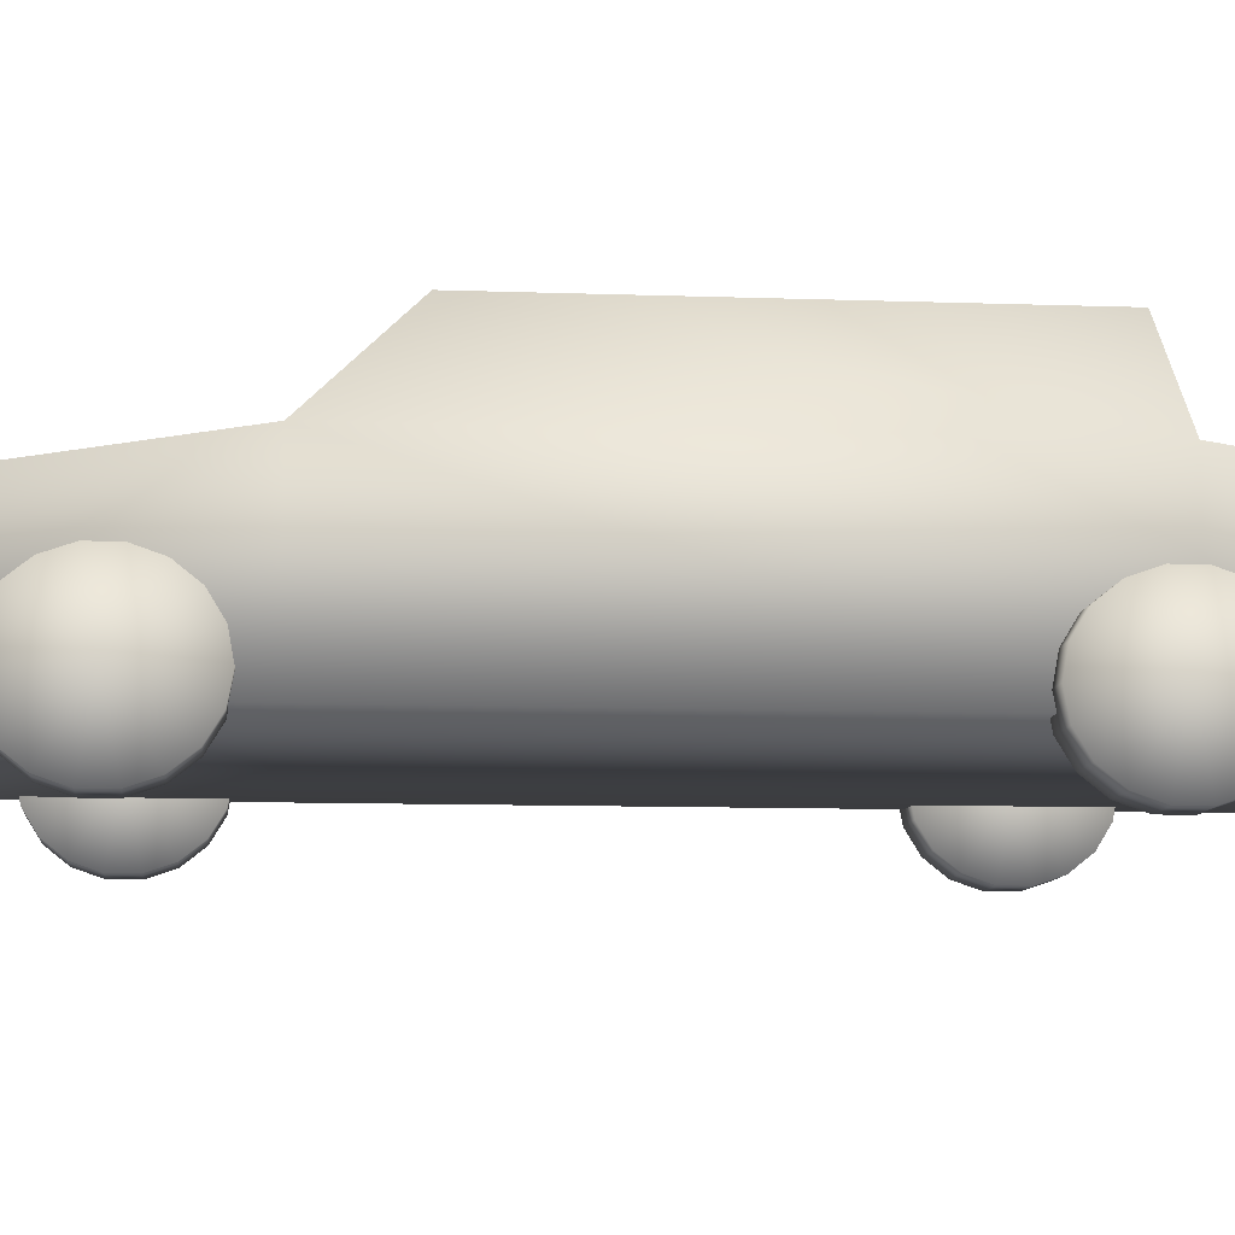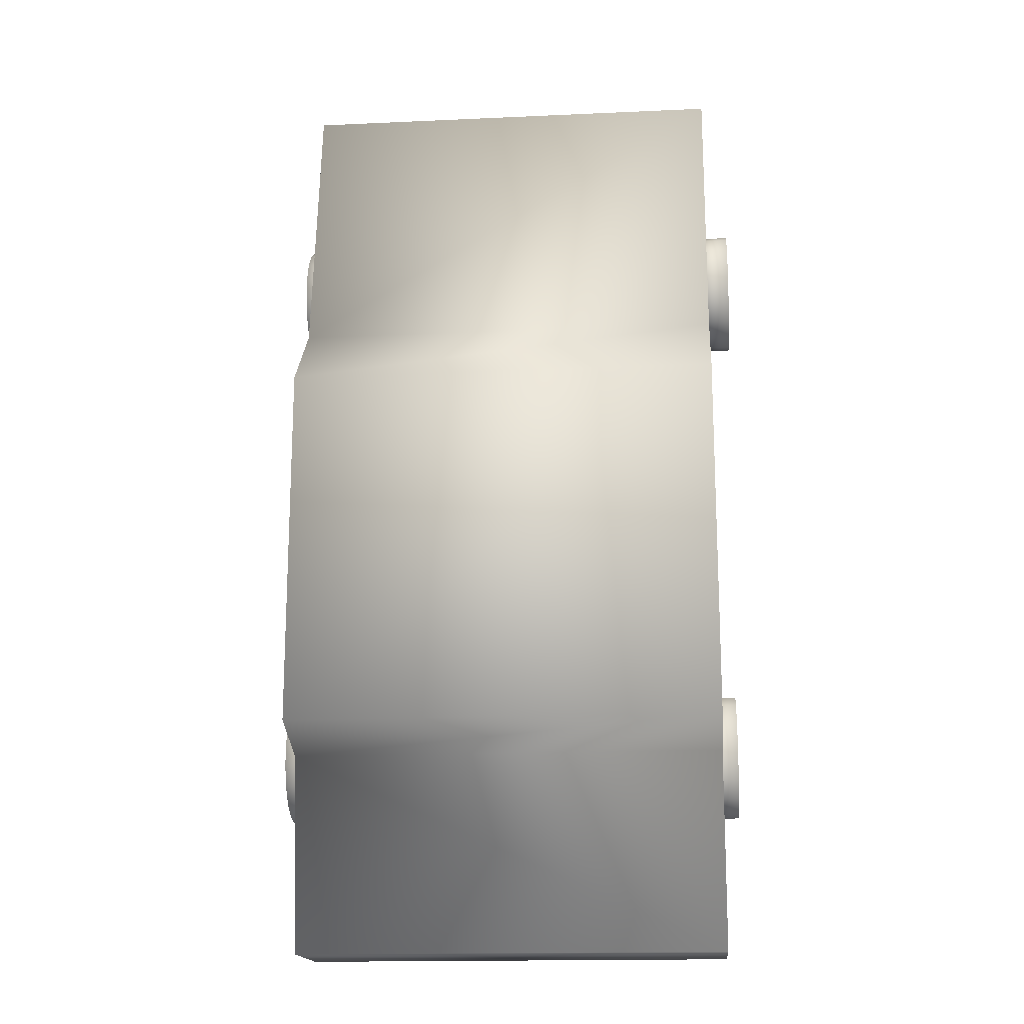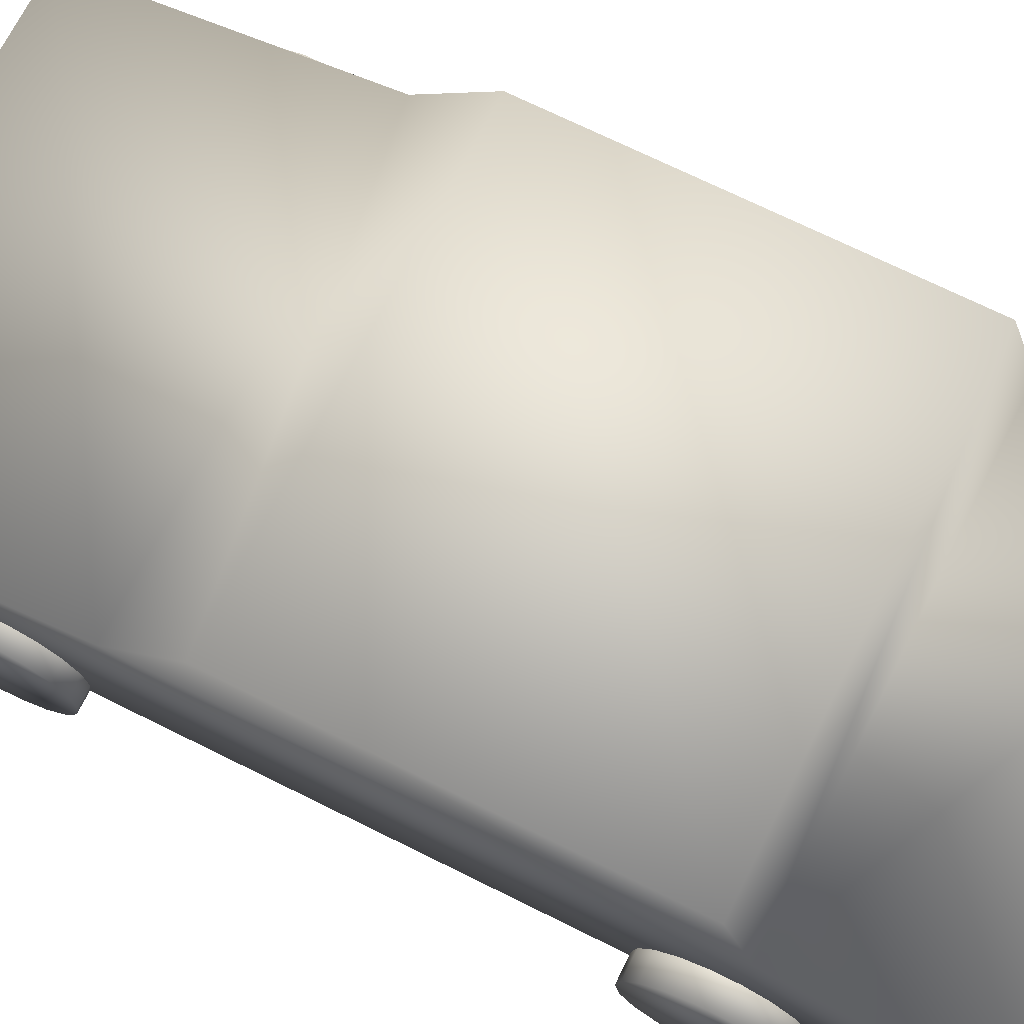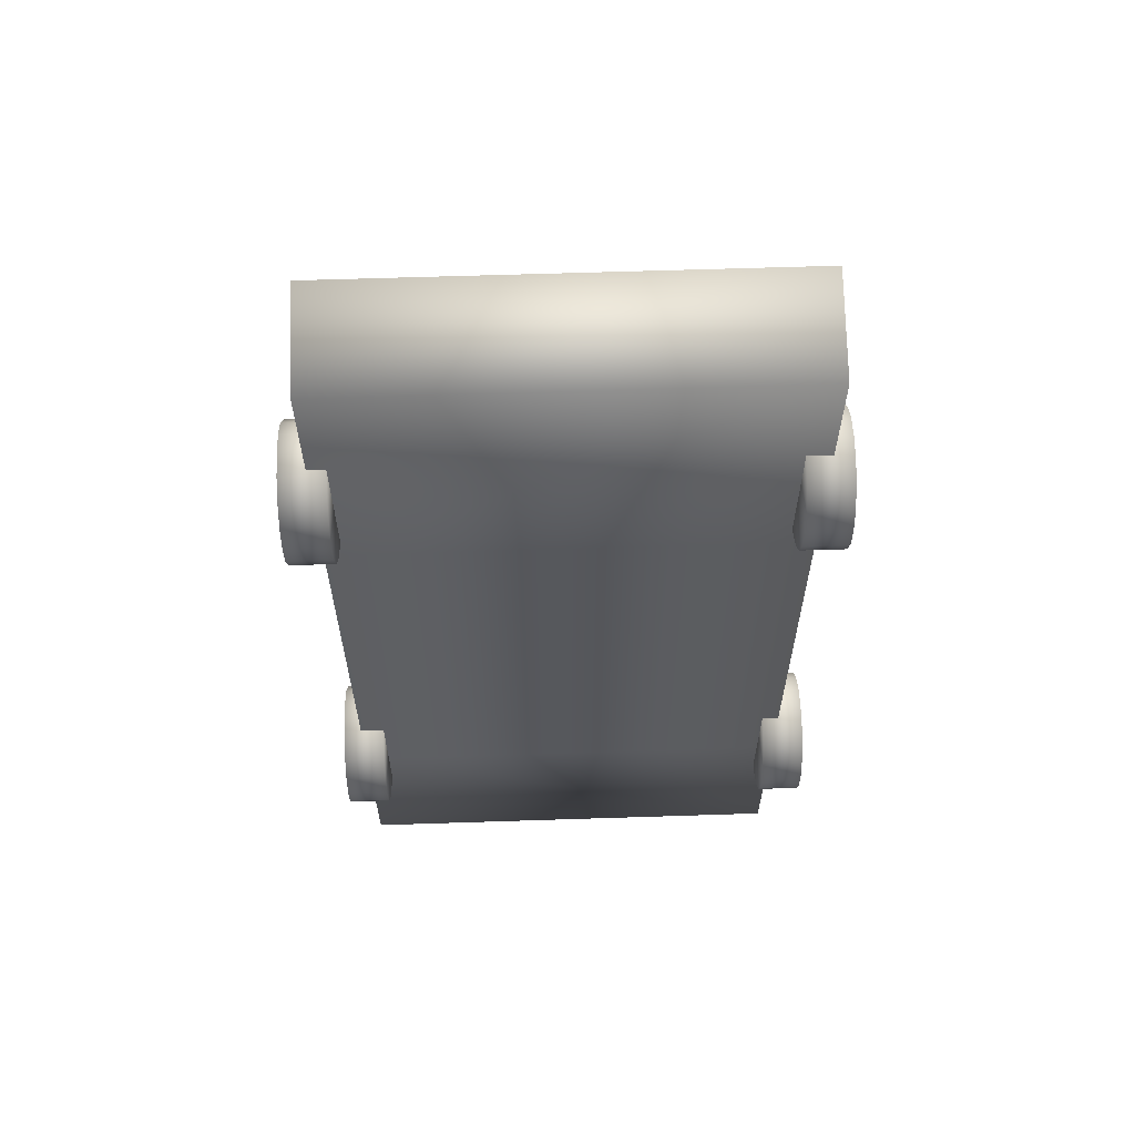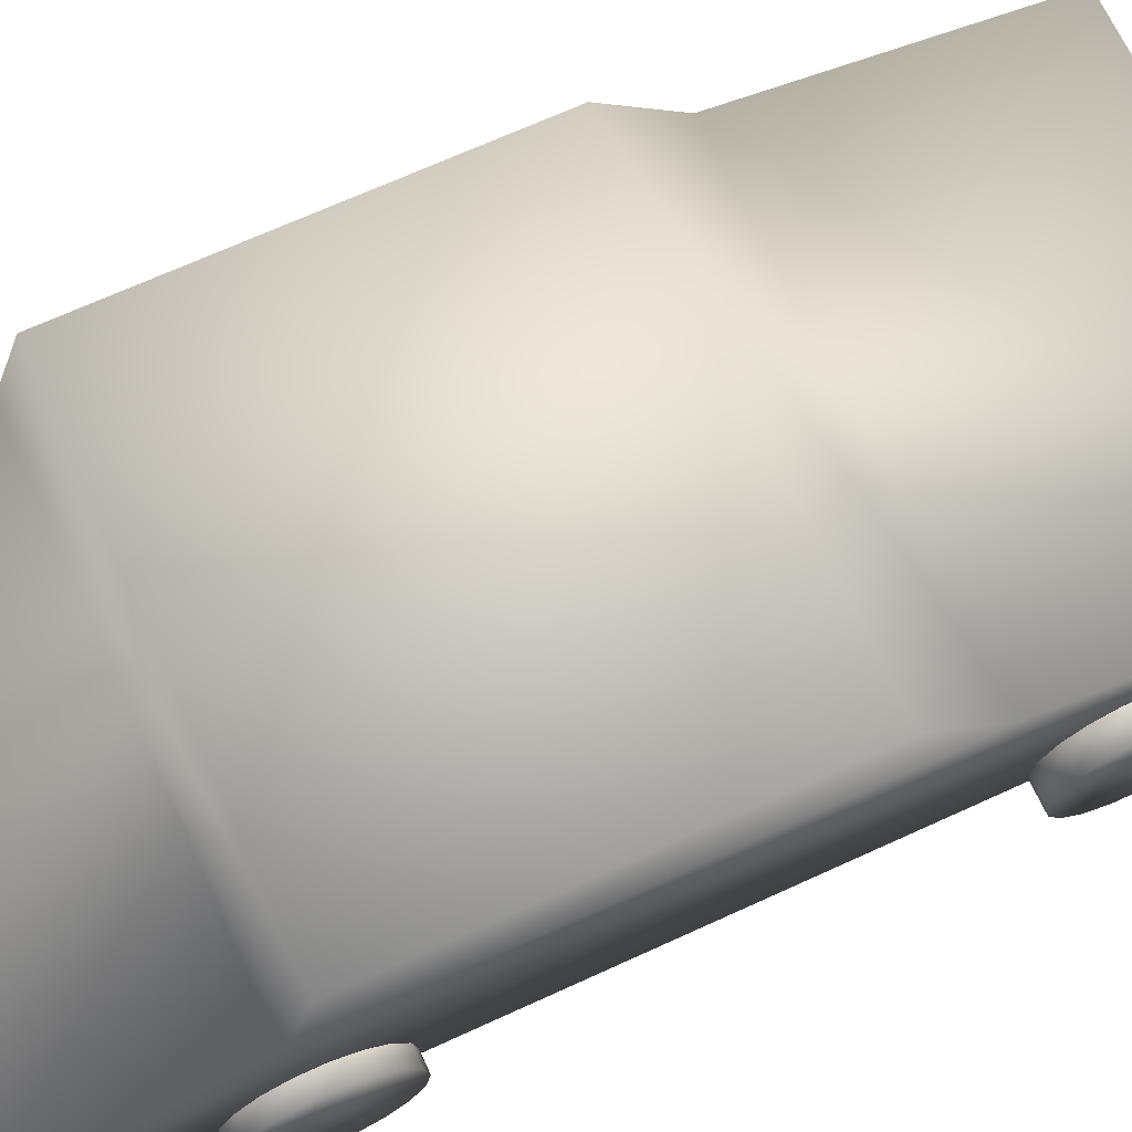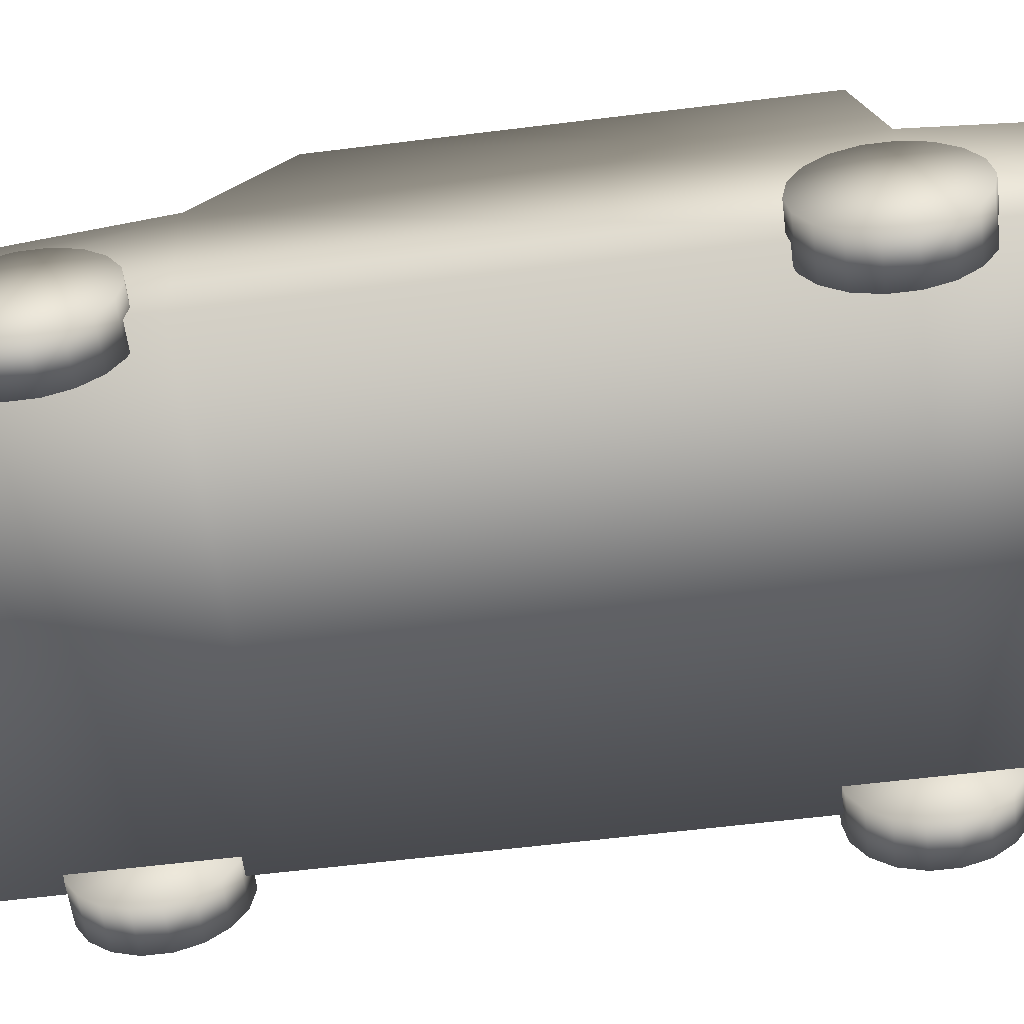
<metadata>
{"format":"obj","ext":"obj","renderer":"f3d","projection":"perspective","resolution":1024,"background":"white","views":[{"elev":-9.2,"azim":84.3,"up":"+Y"},{"elev":-16.9,"azim":-174.8,"up":"+Z"},{"elev":70.4,"azim":116.5,"up":"+Y"},{"elev":62.1,"azim":-1.9,"up":"+Z"},{"elev":68.3,"azim":-114.7,"up":"+Y"},{"elev":-58.2,"azim":97.4,"up":"+Y"}]}
</metadata>
<code>
o Car_06.002_Car_06
v -0.09236 -0.01052 -0.1981
v -0.09236 0.03627 -0.1981
v 0.09228 0.03627 -0.1981
v 0.09228 -0.01052 -0.1981
v 0.09228 0.0491 0.08036
v 0.09228 0.02941 0.2004
v 0.09228 -0.01052 0.1895
v 0.09228 -0.01052 0.08036
v -0.09236 0.02941 0.2004
v -0.09236 -0.01052 0.1895
v -0.09236 0.0491 -0.1151
v -0.09236 -0.01052 -0.1151
v 0.09228 0.0491 -0.1151
v -0.09236 -0.01052 0.08036
v 0.09228 -0.01052 -0.1151
v -0.09236 0.0491 0.08036
v -0.09236 0.07795 -0.1045
v -0.09236 0.07795 0.04971
v 0.09228 0.07795 0.04971
v 0.09228 0.07795 -0.1045
v 0.08247 -0.004087 0.1173
v 0.08247 -0.004087 0.1447
v 0.08247 0.00478 0.1431
v 0.09975 -0.004087 0.1447
v 0.09975 0.00478 0.1431
v 0.09975 -0.004087 0.1173
v 0.08247 0.01258 0.1383
v 0.09975 0.01258 0.1383
v 0.08247 0.01836 0.131
v 0.09975 0.01836 0.131
v 0.08247 0.02144 0.122
v 0.09975 0.02144 0.122
v 0.08247 0.02144 0.1125
v 0.09975 0.02144 0.1125
v 0.08247 0.01836 0.1036
v 0.09975 0.01836 0.1036
v 0.08247 0.01258 0.09627
v 0.09975 0.01258 0.09627
v 0.08247 0.00478 0.09151
v 0.09975 0.00478 0.09151
v 0.08247 -0.004087 0.08985
v 0.09975 -0.004087 0.08985
v 0.08247 -0.01295 0.09151
v 0.09975 -0.01295 0.09151
v 0.08247 -0.02075 0.09627
v 0.09975 -0.02075 0.09627
v 0.08247 -0.02654 0.1036
v 0.09975 -0.02654 0.1036
v 0.08247 -0.02962 0.1125
v 0.09975 -0.02962 0.1125
v 0.08247 -0.02962 0.122
v 0.09975 -0.02962 0.122
v 0.08247 -0.02654 0.131
v 0.09975 -0.02654 0.131
v 0.08247 -0.02075 0.1383
v 0.09975 -0.02075 0.1383
v 0.08247 -0.01295 0.1431
v 0.09975 -0.01295 0.1431
v -0.1025 -0.004087 0.1173
v -0.1025 -0.004087 0.1447
v -0.1025 0.00478 0.1431
v -0.0852 -0.004087 0.1447
v -0.0852 0.00478 0.1431
v -0.0852 -0.004087 0.1173
v -0.1025 0.01258 0.1383
v -0.0852 0.01258 0.1383
v -0.1025 0.01836 0.131
v -0.0852 0.01836 0.131
v -0.1025 0.02144 0.122
v -0.0852 0.02144 0.122
v -0.1025 0.02144 0.1125
v -0.0852 0.02144 0.1125
v -0.1025 0.01836 0.1036
v -0.0852 0.01836 0.1036
v -0.1025 0.01258 0.09627
v -0.0852 0.01258 0.09627
v -0.1025 0.00478 0.09151
v -0.0852 0.00478 0.09151
v -0.1025 -0.004087 0.08985
v -0.0852 -0.004087 0.08985
v -0.1025 -0.01295 0.09151
v -0.0852 -0.01295 0.09151
v -0.1025 -0.02075 0.09627
v -0.0852 -0.02075 0.09627
v -0.1025 -0.02654 0.1036
v -0.0852 -0.02654 0.1036
v -0.1025 -0.02962 0.1125
v -0.0852 -0.02962 0.1125
v -0.1025 -0.02962 0.122
v -0.0852 -0.02962 0.122
v -0.1025 -0.02654 0.131
v -0.0852 -0.02654 0.131
v -0.1025 -0.02075 0.1383
v -0.0852 -0.02075 0.1383
v -0.1025 -0.01295 0.1431
v -0.0852 -0.01295 0.1431
v 0.08529 -0.005416 -0.1093
v 0.08529 -0.005416 -0.08187
v 0.08529 0.00345 -0.08353
v 0.1026 -0.005416 -0.08187
v 0.1026 0.00345 -0.08353
v 0.1026 -0.005416 -0.1093
v 0.08529 0.01125 -0.08829
v 0.1026 0.01125 -0.08829
v 0.08529 0.01704 -0.09559
v 0.1026 0.01704 -0.09559
v 0.08529 0.02011 -0.1045
v 0.1026 0.02011 -0.1045
v 0.08529 0.02011 -0.1141
v 0.1026 0.02011 -0.1141
v 0.08529 0.01704 -0.123
v 0.1026 0.01704 -0.123
v 0.08529 0.01125 -0.1303
v 0.1026 0.01125 -0.1303
v 0.08529 0.00345 -0.1351
v 0.1026 0.00345 -0.1351
v 0.08529 -0.005416 -0.1367
v 0.1026 -0.005416 -0.1367
v 0.08529 -0.01428 -0.1351
v 0.1026 -0.01428 -0.1351
v 0.08529 -0.02208 -0.1303
v 0.1026 -0.02208 -0.1303
v 0.08529 -0.02787 -0.123
v 0.1026 -0.02787 -0.123
v 0.08529 -0.03095 -0.1141
v 0.1026 -0.03095 -0.1141
v 0.08529 -0.03095 -0.1045
v 0.1026 -0.03095 -0.1045
v 0.08529 -0.02787 -0.09559
v 0.1026 -0.02787 -0.09559
v 0.08529 -0.02208 -0.08829
v 0.1026 -0.02208 -0.08829
v 0.08529 -0.01428 -0.08353
v 0.1026 -0.01428 -0.08353
v -0.09965 -0.005417 -0.1093
v -0.09965 -0.005417 -0.08187
v -0.09965 0.00345 -0.08353
v -0.08237 -0.005417 -0.08187
v -0.08237 0.00345 -0.08353
v -0.08237 -0.005417 -0.1093
v -0.09965 0.01125 -0.08829
v -0.08237 0.01125 -0.08829
v -0.09965 0.01704 -0.09559
v -0.08237 0.01704 -0.09559
v -0.09965 0.02011 -0.1045
v -0.08237 0.02011 -0.1045
v -0.09965 0.02011 -0.1141
v -0.08237 0.02011 -0.1141
v -0.09965 0.01704 -0.123
v -0.08237 0.01704 -0.123
v -0.09965 0.01125 -0.1303
v -0.08237 0.01125 -0.1303
v -0.09965 0.00345 -0.1351
v -0.08237 0.00345 -0.1351
v -0.09965 -0.005417 -0.1367
v -0.08237 -0.005417 -0.1367
v -0.09965 -0.01428 -0.1351
v -0.08237 -0.01428 -0.1351
v -0.09965 -0.02208 -0.1303
v -0.08237 -0.02208 -0.1303
v -0.09965 -0.02787 -0.123
v -0.08237 -0.02787 -0.123
v -0.09965 -0.03095 -0.1141
v -0.08237 -0.03095 -0.1141
v -0.09965 -0.03095 -0.1045
v -0.08237 -0.03095 -0.1045
v -0.09965 -0.02787 -0.09559
v -0.08237 -0.02787 -0.09559
v -0.09965 -0.02208 -0.08829
v -0.08237 -0.02208 -0.08829
v -0.09965 -0.01428 -0.08353
v -0.08237 -0.01428 -0.08353
f 2 4 1
f 5 7 8
f 6 10 7
f 2 12 11
f 2 13 3
f 14 7 10
f 15 5 8
f 10 16 14
f 9 5 16
f 12 8 14
f 14 11 12
f 18 20 17
f 15 3 13
f 12 4 15
f 17 13 11
f 13 19 5
f 19 16 5
f 18 11 16
f 21 22 23
f 24 23 22
f 24 26 25
f 21 23 27
f 25 27 23
f 25 26 28
f 21 27 29
f 28 29 27
f 28 26 30
f 21 29 31
f 30 31 29
f 30 26 32
f 21 31 33
f 32 33 31
f 32 26 34
f 21 33 35
f 34 35 33
f 34 26 36
f 21 35 37
f 36 37 35
f 36 26 38
f 21 37 39
f 38 39 37
f 38 26 40
f 21 39 41
f 40 41 39
f 40 26 42
f 21 41 43
f 42 43 41
f 42 26 44
f 21 43 45
f 44 45 43
f 44 26 46
f 21 45 47
f 46 47 45
f 46 26 48
f 21 47 49
f 48 49 47
f 48 26 50
f 21 49 51
f 50 51 49
f 50 26 52
f 21 51 53
f 52 53 51
f 52 26 54
f 21 53 55
f 54 55 53
f 54 26 56
f 21 55 57
f 56 57 55
f 56 26 58
f 21 57 22
f 58 22 57
f 58 26 24
f 59 60 61
f 62 61 60
f 62 64 63
f 59 61 65
f 63 65 61
f 63 64 66
f 59 65 67
f 66 67 65
f 66 64 68
f 59 67 69
f 68 69 67
f 68 64 70
f 59 69 71
f 70 71 69
f 70 64 72
f 59 71 73
f 72 73 71
f 72 64 74
f 59 73 75
f 74 75 73
f 74 64 76
f 59 75 77
f 76 77 75
f 76 64 78
f 59 77 79
f 78 79 77
f 78 64 80
f 59 79 81
f 80 81 79
f 80 64 82
f 59 81 83
f 82 83 81
f 82 64 84
f 59 83 85
f 84 85 83
f 84 64 86
f 59 85 87
f 86 87 85
f 86 64 88
f 59 87 89
f 87 90 89
f 88 64 90
f 59 89 91
f 89 92 91
f 90 64 92
f 59 91 93
f 92 93 91
f 92 64 94
f 59 93 95
f 94 95 93
f 94 64 96
f 59 95 60
f 96 60 95
f 96 64 62
f 97 98 99
f 100 99 98
f 100 102 101
f 97 99 103
f 101 103 99
f 101 102 104
f 97 103 105
f 104 105 103
f 104 102 106
f 97 105 107
f 106 107 105
f 106 102 108
f 97 107 109
f 108 109 107
f 108 102 110
f 97 109 111
f 110 111 109
f 110 102 112
f 97 111 113
f 112 113 111
f 112 102 114
f 97 113 115
f 114 115 113
f 114 102 116
f 97 115 117
f 116 117 115
f 116 102 118
f 97 117 119
f 118 119 117
f 118 102 120
f 97 119 121
f 120 121 119
f 120 102 122
f 97 121 123
f 122 123 121
f 122 102 124
f 97 123 125
f 124 125 123
f 124 102 126
f 97 125 127
f 126 127 125
f 126 102 128
f 97 127 129
f 128 129 127
f 128 102 130
f 97 129 131
f 129 132 131
f 130 102 132
f 97 131 133
f 131 134 133
f 132 102 134
f 97 133 98
f 134 98 133
f 134 102 100
f 135 136 137
f 138 137 136
f 138 140 139
f 135 137 141
f 139 141 137
f 139 140 142
f 135 141 143
f 142 143 141
f 142 140 144
f 135 143 145
f 144 145 143
f 144 140 146
f 135 145 147
f 146 147 145
f 146 140 148
f 135 147 149
f 148 149 147
f 148 140 150
f 135 149 151
f 149 152 151
f 150 140 152
f 135 151 153
f 152 153 151
f 152 140 154
f 135 153 155
f 154 155 153
f 154 140 156
f 135 155 157
f 156 157 155
f 156 140 158
f 135 157 159
f 157 160 159
f 158 140 160
f 135 159 161
f 160 161 159
f 160 140 162
f 135 161 163
f 162 163 161
f 162 140 164
f 135 163 165
f 164 165 163
f 164 140 166
f 135 165 167
f 166 167 165
f 166 140 168
f 135 167 169
f 168 169 167
f 168 140 170
f 135 169 171
f 170 171 169
f 170 140 172
f 135 171 136
f 172 136 171
f 172 140 138
f 2 3 4
f 5 6 7
f 6 9 10
f 2 1 12
f 2 11 13
f 14 8 7
f 15 13 5
f 10 9 16
f 9 6 5
f 12 15 8
f 14 16 11
f 18 19 20
f 15 4 3
f 12 1 4
f 17 20 13
f 13 20 19
f 19 18 16
f 18 17 11
f 24 25 23
f 25 28 27
f 28 30 29
f 30 32 31
f 32 34 33
f 34 36 35
f 36 38 37
f 38 40 39
f 40 42 41
f 42 44 43
f 44 46 45
f 46 48 47
f 48 50 49
f 50 52 51
f 52 54 53
f 54 56 55
f 56 58 57
f 58 24 22
f 62 63 61
f 63 66 65
f 66 68 67
f 68 70 69
f 70 72 71
f 72 74 73
f 74 76 75
f 76 78 77
f 78 80 79
f 80 82 81
f 82 84 83
f 84 86 85
f 86 88 87
f 87 88 90
f 89 90 92
f 92 94 93
f 94 96 95
f 96 62 60
f 100 101 99
f 101 104 103
f 104 106 105
f 106 108 107
f 108 110 109
f 110 112 111
f 112 114 113
f 114 116 115
f 116 118 117
f 118 120 119
f 120 122 121
f 122 124 123
f 124 126 125
f 126 128 127
f 128 130 129
f 129 130 132
f 131 132 134
f 134 100 98
f 138 139 137
f 139 142 141
f 142 144 143
f 144 146 145
f 146 148 147
f 148 150 149
f 149 150 152
f 152 154 153
f 154 156 155
f 156 158 157
f 157 158 160
f 160 162 161
f 162 164 163
f 164 166 165
f 166 168 167
f 168 170 169
f 170 172 171
f 172 138 136

</code>
